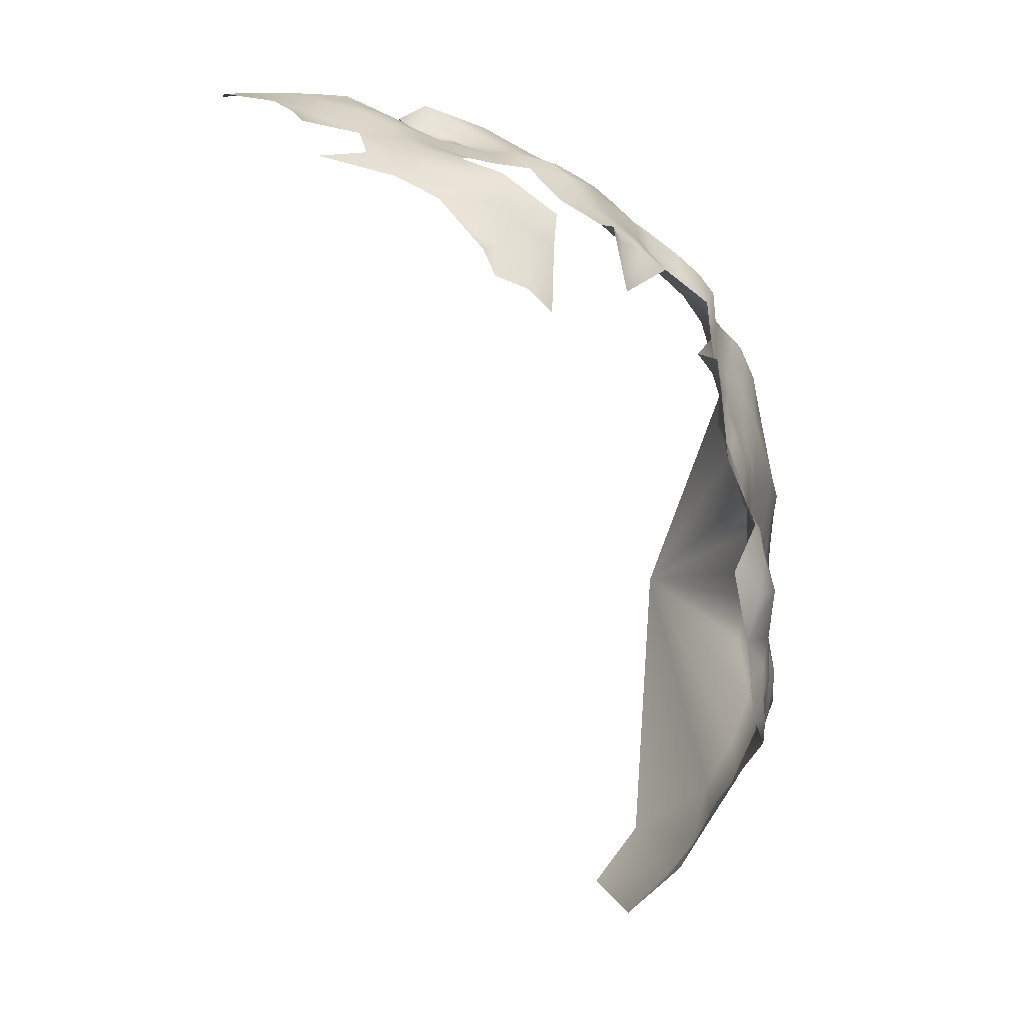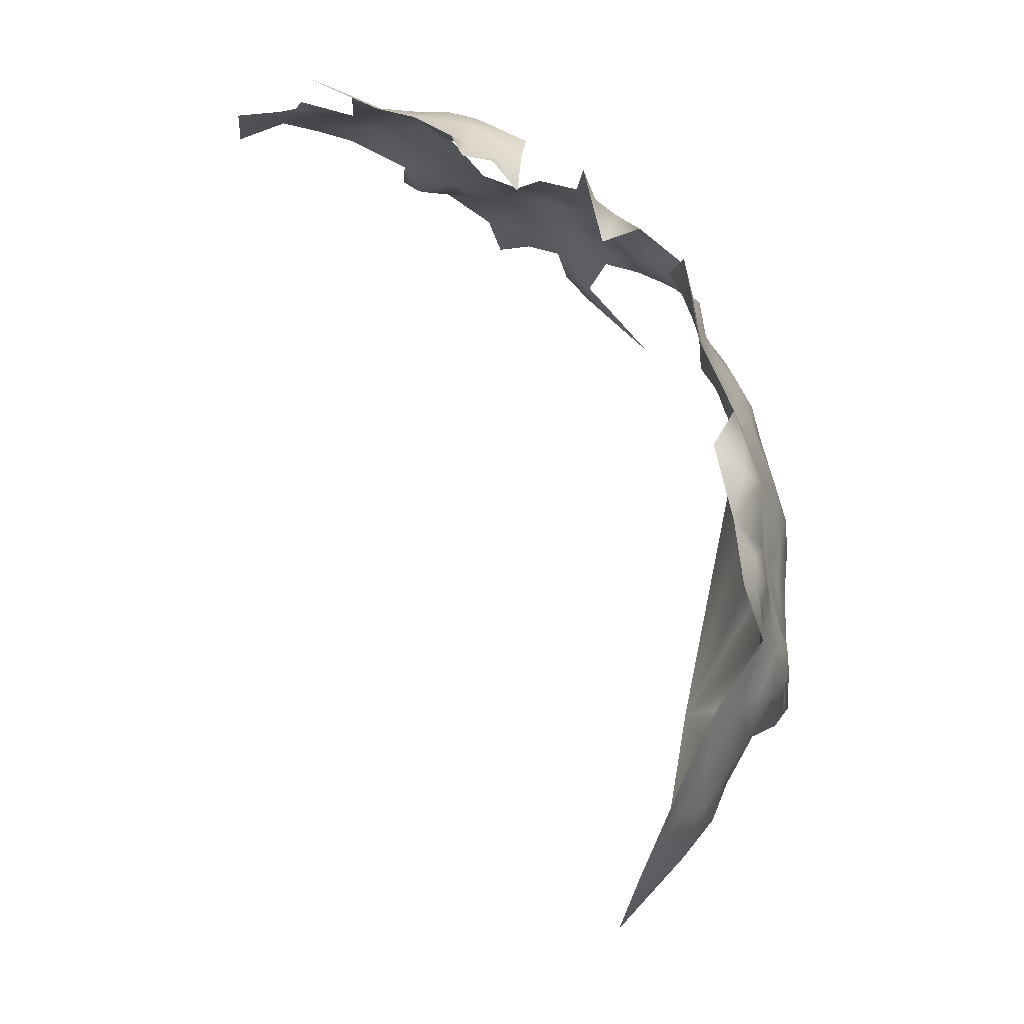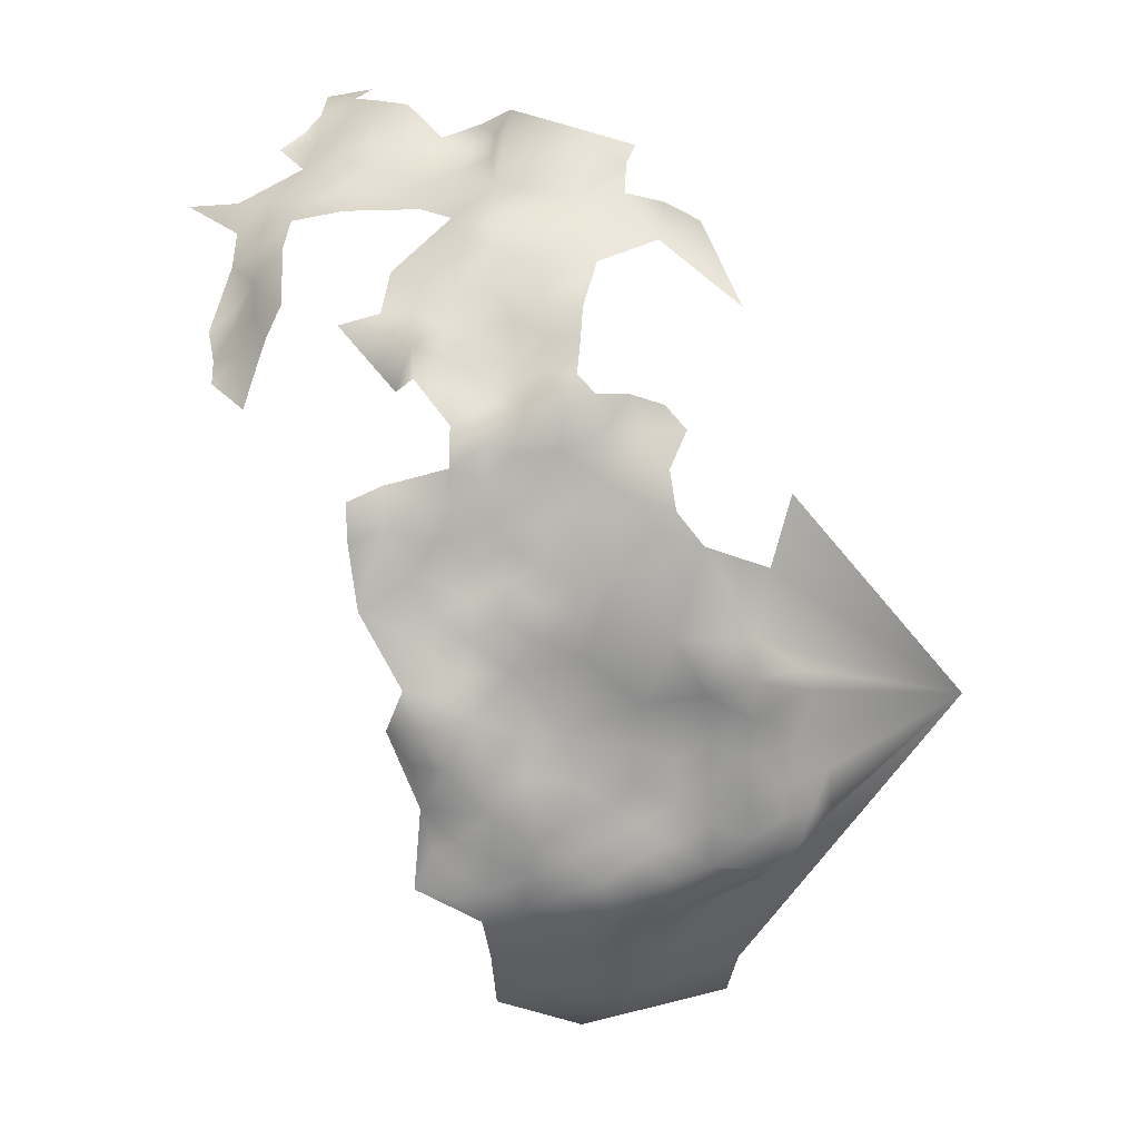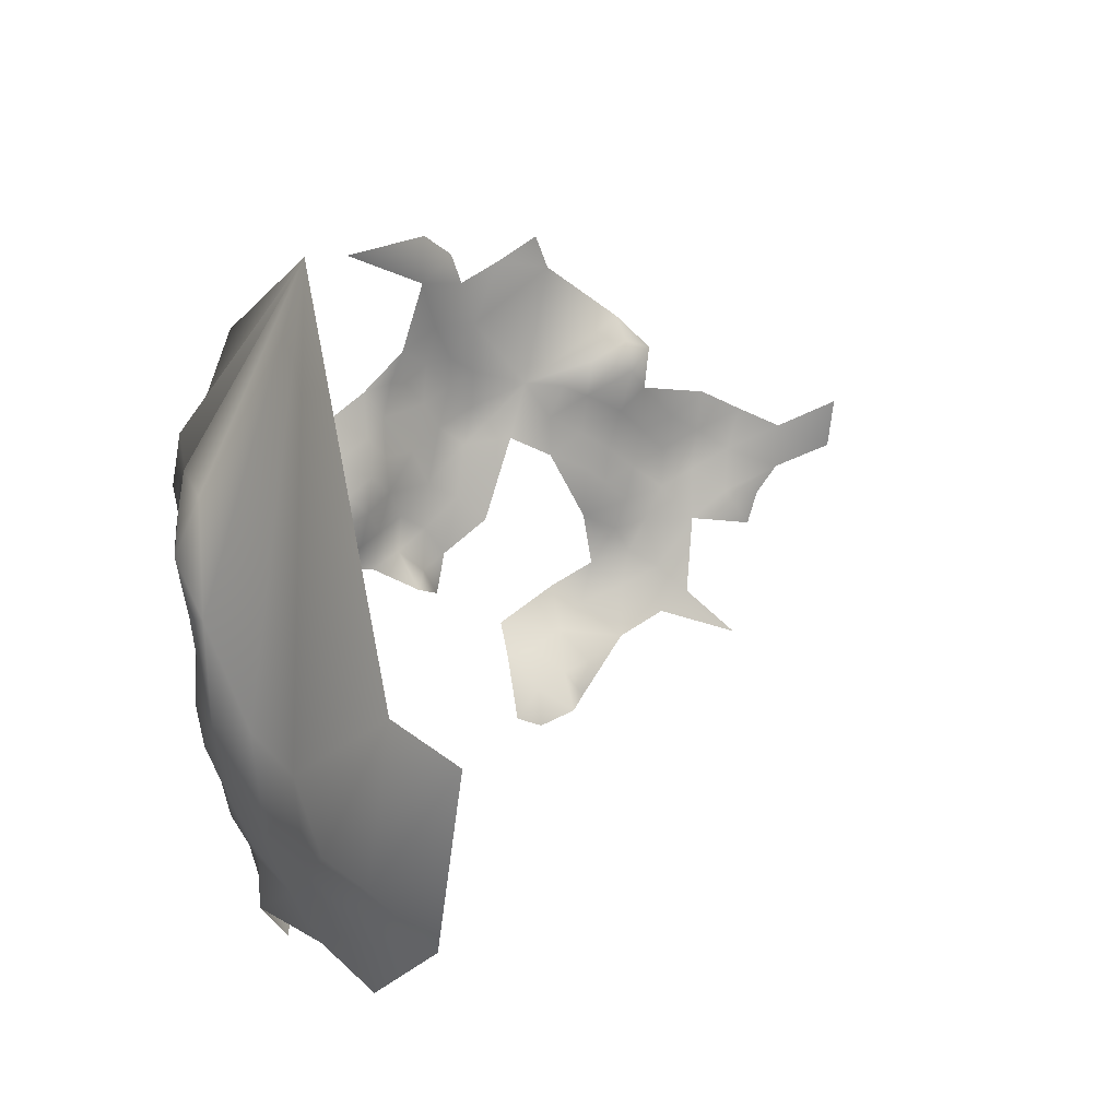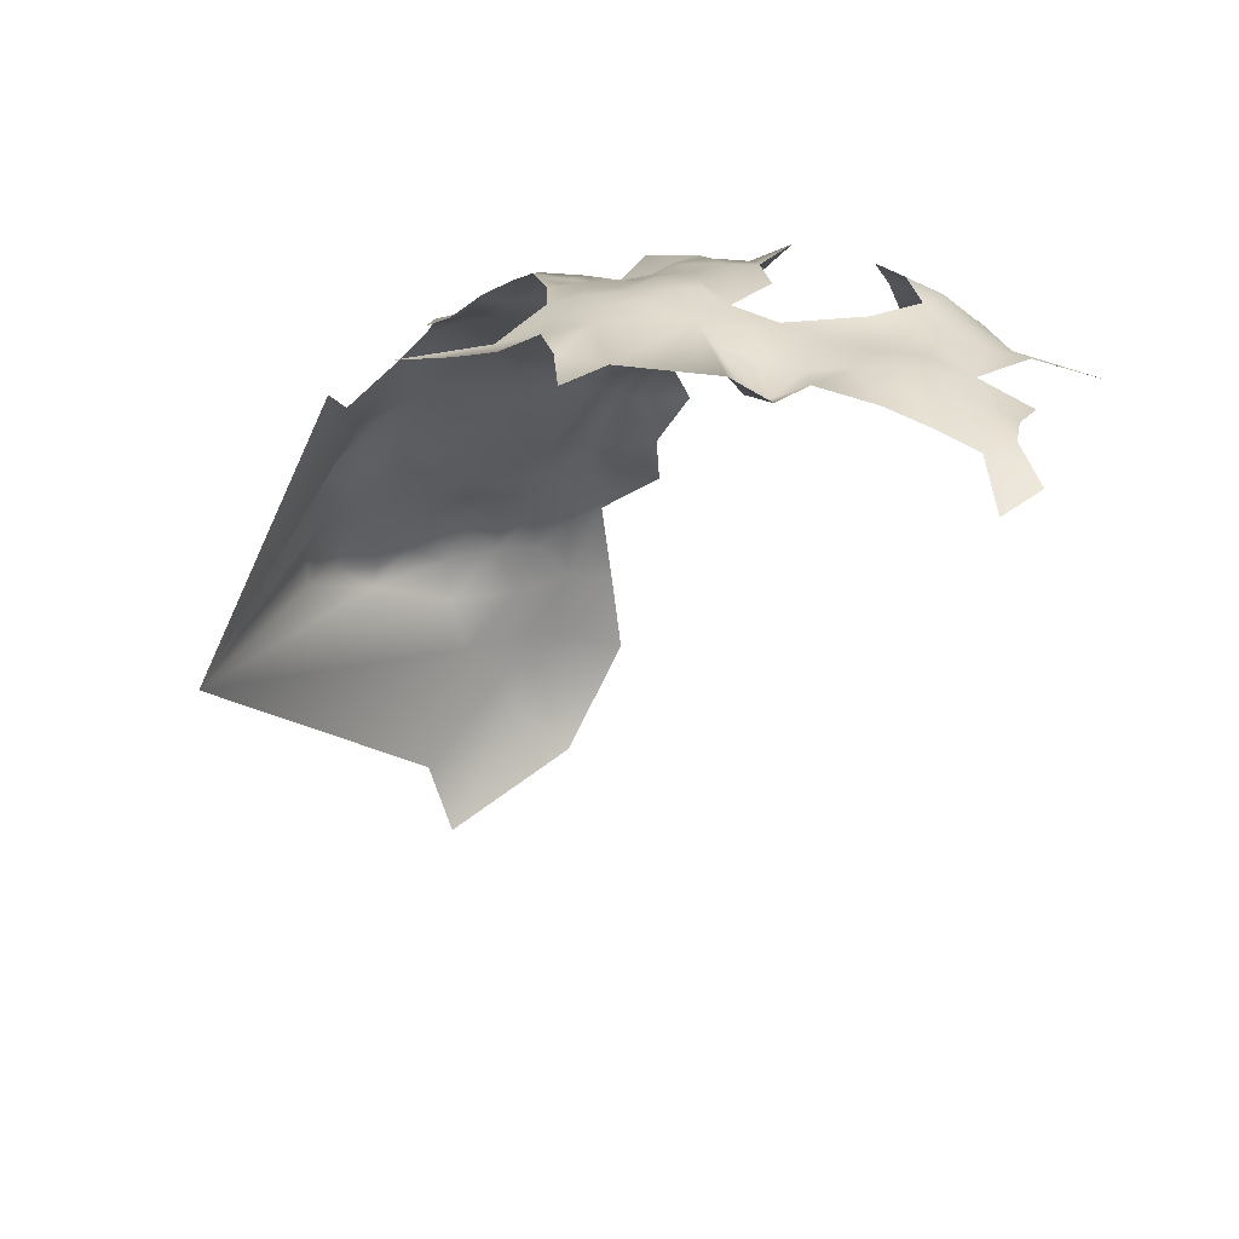
<metadata>
{"format":"obj","ext":"obj","renderer":"f3d","projection":"perspective","resolution":1024,"background":"white","views":[{"elev":0.2,"azim":-3.2,"up":"+Z"},{"elev":-31.0,"azim":2.8,"up":"+Z"},{"elev":20.4,"azim":76.7,"up":"+Z"},{"elev":35.4,"azim":174.6,"up":"+Y"},{"elev":57.5,"azim":-122.9,"up":"+Z"}]}
</metadata>
<code>
v -620.8 908.2 -53.3
v -643.8 916.7 -31.54
v -601.4 922.6 -76.44
v -615.1 909.5 -50.01
v -613.7 914.3 -51.63
v -616.1 913.7 -47.87
v -618.5 910 -46.92
v -619 914 -44.83
v -622.2 911 -43.57
v -608.5 912.9 -54.41
v -608 912.6 -59.76
v -608.7 917.5 -56.93
v -611.3 918.2 -52.96
v -614.8 918.1 -49.81
v -621.7 906.5 -46.54
v -623.4 901.5 -44.86
v -597.4 938.8 -63.9
v -602.7 905.2 -86.7
v -603.9 909.4 -83.46
v -606 903.5 -93.42
v -601.3 909.4 -87.25
v -601.1 906.9 -91.63
v -601.9 906 -96.87
v -599.1 909.6 -96.32
v -600.2 913.5 -90.08
v -602.3 913.3 -85.26
v -639.6 919.7 -31.94
v -639.4 915.1 -34.04
v -649.2 918.8 -29.81
v -647.5 913.7 -30.92
v -652.3 914.7 -28.64
v -650.9 910.2 -30.42
v -646.9 909.7 -32.98
v -644.7 921.7 -30.15
v -644.2 912.3 -33.41
v -599.4 934.8 -62.66
v -599.5 938.5 -59.12
v -601.5 934.2 -58.33
v -602.3 930.9 -61.09
v -600.4 931.4 -66.11
v -596.1 942.1 -68.27
v -596.6 950.9 -72.03
v -601.5 919.7 -93.86
v -648.7 895.5 -37.41
v -607.4 917 -61.72
v -608.6 908.7 -64.26
v -607.2 912.7 -64.69
v -601.6 918.9 -85.07
v -603.2 913.9 -80.77
v -602.2 918 -78
v -604.8 914.4 -76.17
v -605 910 -78.44
v -650.1 899.3 -34.52
v -644.8 898.7 -35.94
v -648.2 902.7 -33.91
v -643.2 894.3 -38.87
v -639.2 896.8 -38.14
v -652.5 902.8 -32.47
v -654.9 906.2 -29.77
v -659 902.3 -31.93
v -663.8 904.8 -29.45
v -664.4 909.5 -26.17
v -666.1 914.6 -24.24
v -671.5 911.8 -24.68
v -661 917.5 -24.02
v -679 915.3 -24.71
v -671.1 906.6 -26.79
v -660.1 912.6 -25.83
v -654.1 897 -35.28
v -657.9 893.1 -36.04
v -654 892.4 -39.32
v -648.2 890.9 -42.5
v -617.7 918.1 -45.47
v -639.9 892.8 -42.84
v -598.8 915.7 -96.56
v -599.1 915.4 -103.4
v -599.4 920.4 -99.05
v -600.7 925.9 -94.43
v -623.6 948.9 -33.86
v -627 945 -31.96
v -623.1 943.2 -35.95
v -633.3 941.5 -28.01
v -628.3 940.1 -30.8
v -629.9 934.2 -31.26
v -638.3 944 -26.59
v -639.9 938.4 -24.95
v -636 892.3 -46.22
v -643.3 890.6 -47.26
v -640.7 887.1 -53.28
v -659.8 890.5 -37.32
v -643.8 905.6 -34.73
v -598.9 915.6 -109.3
v -599.9 915.4 -114.5
v -599 920.5 -112.7
v -598.6 920.7 -107.7
v -597.8 925.2 -110.3
v -600.6 910.9 -111.6
v -597.5 924.6 -115.2
v -599.8 925.2 -121
v -601.4 930.4 -126
v -597.6 930.6 -119.3
v -600.2 920.2 -117.7
v -600 914.4 -118.8
v -596.4 929.5 -113.1
v -597.8 925.4 -105
v -597.2 930 -107.6
v -604.6 940.6 -128.7
v -605.4 930.2 -132.2
v -608.9 930.2 -137.6
v -618 932 -146.8
v -611.5 936.2 -141.8
v -608.3 923.7 -134.3
v -611.7 918.6 -137.7
v -607.1 936.1 -136.3
v -612.6 926.5 -140.3
v -595 933.8 -109.6
v -595.2 933.9 -114.6
v -594.6 938.5 -107.8
v -596.2 934.4 -105
v -595.4 938.7 -102.6
v -597 934.3 -100.2
v -597.1 933.5 -94.67
v -597.6 930.6 -103.5
v -596.4 938.9 -117.4
v -596 938.8 -96.72
v -596.5 939.2 -92.08
v -595 943.3 -93.77
v -594.3 942.4 -87.57
v -596.8 934.6 -88.81
v -598.6 926.9 -100.2
v -600.4 910.7 -115.3
v -606.5 916.8 -127.7
v -603.5 922.5 -125.8
v -600.5 911.4 -107.2
v -649.7 906.2 -32.61
v -655.3 911 -27.74
v -607.8 922 -53.1
v -605.4 926 -57.56
v -605.6 926.6 -51.76
v -678.3 908.7 -25.43
v -641.5 923.8 -31.05
v -645.4 926.1 -28.76
v -650.7 924.4 -29.09
v -650.1 927.7 -26.72
v -649.3 929.5 -23.17
v -653.4 926 -25.79
v -652.7 920.6 -27.23
v -595 943.2 -105.7
v -595.1 943.6 -111.9
v -594.6 938.3 -112.8
v -606.5 915.5 -72.13
v -603.6 918.8 -73.62
v -602.7 923.3 -71.83
v -604.6 919.6 -69.66
v -606.8 910.6 -68.94
v -622.9 916.3 -41.12
v -626.6 913 -39.75
v -605.4 934.9 -50.95
v -602.7 941.5 -55.24
v -605.1 939.3 -52.55
v -604.6 931.2 -55.56
v -603.9 936.4 -55.17
v -606.7 920.6 -58.14
v -605.7 922.7 -62.94
v -603.4 927.2 -64.42
v -601.2 927.2 -68.88
v -606.1 917.3 -66.73
v -594.8 943.1 -99.78
v -600.4 940.6 -121.2
v -615.4 922.3 -47.84
v -612.3 921.5 -50.91
v -610.8 925.3 -48.71
v -615.2 926.5 -45.32
v -617.5 922.7 -44.07
v -610.8 929.9 -45.37
v -607.5 928.7 -48.6
v -634.1 918.3 -34.24
v -636.5 924.5 -30.75
v -631.3 920.2 -32.86
v -627.9 918.6 -35.66
v -624.7 921.9 -36.31
v -629.2 922.9 -33.3
v -593.3 947.8 -90.74
v -593 943 -82.57
v -594.6 938.1 -79.51
v -605.4 905.5 -80.16
v -607.3 900.6 -77.47
v -598.2 931.8 -71.63
v -626.2 926.6 -34.18
v -622.7 926.3 -37.51
v -614.4 953.7 -136.9
v -620.9 954.1 -145.7
v -623.4 930.8 -35.11
v -620.5 929.7 -37.77
v -620.2 934.4 -37.66
v -624.7 935.6 -34.22
v -629.5 927.5 -32.23
v -599.6 954.4 -63.47
v -624.5 907.1 -43.92
v -630.3 909.5 -40.06
v -594.8 949.1 -112.7
v -596.3 950.4 -114.9
v -594.3 948.7 -108
v -593.4 952.7 -105.3
v -593.8 947.8 -102.3
v -611.1 904.6 -62.44
v -626.5 930.7 -33.63
v -605.6 930.7 -50.7
v -659.3 907.5 -27.76
v -656.5 915.6 -26.82
v -598.6 921.2 -102.9
v -631.8 895.4 -43.98
v -632.4 893.2 -48.66
v -621 921.4 -41.07
v -664.3 886.9 -37.52
v -597.9 936 -66.84
v -600.7 927.1 -73.77
v -613.7 951.8 -43.06
v -594.7 954.8 -94.84
v -592.7 947.7 -85.4
v -593.7 947.4 -96.43
v -602.7 906.1 -114.5
v -602.7 908.5 -109.3
v -603.5 907.3 -103.6
v -593.6 952.6 -100.6
v -636.2 889.9 -51.76
v -594.1 957 -104.4
v -593.6 954.9 -109.6
v -594.5 955 -85.23
v -594.1 956.2 -88.05
v -594 948.5 -80.38
v -615 931.3 -41.96
v -617.5 926.8 -41.21
v -618.6 931.2 -39.85
v -599.6 926.7 -77.79
v -600.7 923 -80.93
v -609 899.7 -63.52
v -608.4 899.7 -68.58
v -607.8 904.1 -66.88
v -603.9 923.2 -67.26
v -599.3 927.9 -83.27
v -607 906.9 -73.75
v -606.2 911.2 -74.35
v -639.9 890.2 -48.73
v -642.3 886.9 -49.76
v -636.2 886.4 -55.15
v -632.9 890 -57.9
v -594.8 959 -99.54
v -666.8 900.1 -30.64
v -668.2 903.8 -28.75
v -596.4 960.1 -106.4
v -608.6 982.5 -97.09
f 55 135 58
f 139 208 176
f 164 240 165
f 197 189 207
f 88 245 244
f 14 13 171
f 7 4 6
f 2 30 35
f 79 80 81
f 33 35 30
f 58 53 55
f 240 166 165
f 173 174 170
f 14 171 170
f 182 179 180
f 119 120 121
f 38 36 37
f 38 39 36
f 8 7 6
f 119 116 118
f 73 8 6
f 51 49 50
f 121 123 119
f 183 127 221
f 197 182 189
f 33 30 32
f 33 32 135
f 106 119 123
f 106 116 119
f 52 51 243
f 52 49 51
f 27 2 28
f 6 5 14
f 6 14 73
f 5 6 4
f 163 12 45
f 120 119 118
f 39 40 36
f 136 32 31
f 238 239 237
f 233 174 173
f 152 50 3
f 152 3 153
f 134 92 76
f 209 68 62
f 25 26 21
f 73 14 170
f 73 170 174
f 212 87 213
f 194 234 195
f 19 21 26
f 153 166 240
f 210 65 68
f 9 156 157
f 193 195 196
f 193 194 195
f 136 31 210
f 237 239 206
f 38 162 161
f 37 36 17
f 189 181 190
f 40 165 166
f 40 39 165
f 5 13 14
f 18 21 19
f 89 244 245
f 94 93 102
f 3 236 235
f 9 7 8
f 28 2 35
f 22 21 18
f 94 98 96
f 94 96 95
f 216 17 36
f 71 69 70
f 154 153 240
f 154 152 153
f 95 105 211
f 48 49 26
f 172 170 171
f 183 220 128
f 96 105 95
f 27 34 2
f 152 51 50
f 152 151 51
f 74 57 56
f 148 120 118
f 134 223 97
f 92 134 97
f 216 40 188
f 216 36 40
f 239 46 206
f 137 171 13
f 232 233 173
f 89 246 226
f 89 226 244
f 188 40 166
f 156 9 8
f 136 210 68
f 172 176 175
f 96 106 105
f 173 170 172
f 146 143 144
f 34 141 142
f 45 11 47
f 45 47 167
f 127 126 125
f 155 242 243
f 159 160 162
f 209 59 136
f 209 136 68
f 227 228 251
f 96 98 104
f 182 181 189
f 182 180 181
f 19 52 186
f 241 235 236
f 151 243 51
f 177 178 27
f 207 193 196
f 207 196 84
f 19 49 52
f 19 26 49
f 16 15 199
f 178 177 179
f 189 193 207
f 102 93 103
f 11 45 12
f 11 12 10
f 105 123 130
f 105 106 123
f 205 204 225
f 31 32 30
f 39 38 161
f 190 194 193
f 190 193 189
f 217 166 153
f 155 47 46
f 29 31 30
f 145 146 144
f 148 168 120
f 11 46 47
f 54 53 44
f 205 203 204
f 146 147 143
f 93 92 97
f 54 55 53
f 160 158 162
f 222 131 97
f 222 97 223
f 93 131 103
f 93 97 131
f 231 220 229
f 141 34 27
f 177 27 28
f 128 127 183
f 151 152 154
f 219 225 248
f 23 24 22
f 120 125 121
f 120 168 125
f 54 56 57
f 31 29 147
f 149 201 203
f 149 203 148
f 221 168 205
f 211 105 130
f 177 180 179
f 210 31 147
f 128 126 127
f 217 3 235
f 217 153 3
f 173 175 232
f 173 172 175
f 23 22 20
f 224 223 134
f 106 96 104
f 234 233 232
f 137 138 139
f 137 163 138
f 227 225 204
f 188 166 217
f 116 106 104
f 116 104 117
f 204 228 227
f 141 27 178
f 122 126 129
f 122 125 126
f 56 54 44
f 95 211 76
f 95 76 92
f 168 221 127
f 168 127 125
f 102 98 94
f 220 184 128
f 220 231 184
f 69 44 53
f 59 58 135
f 91 33 135
f 91 135 55
f 63 68 65
f 63 62 68
f 194 233 234
f 151 154 167
f 29 143 147
f 61 209 62
f 148 203 205
f 148 205 168
f 48 50 49
f 137 13 12
f 137 12 163
f 247 226 246
f 167 154 240
f 29 30 2
f 29 2 34
f 59 32 136
f 59 135 32
f 77 211 130
f 77 76 211
f 15 9 199
f 15 7 9
f 219 183 221
f 10 12 13
f 10 13 5
f 122 121 125
f 155 243 151
f 101 117 104
f 137 172 171
f 18 19 186
f 149 118 150
f 149 148 118
f 197 207 84
f 178 179 182
f 227 248 225
f 138 163 164
f 242 52 243
f 199 9 157
f 150 116 117
f 150 118 116
f 94 95 92
f 94 92 93
f 77 78 43
f 77 130 78
f 158 208 161
f 158 161 162
f 91 35 33
f 124 150 117
f 60 58 59
f 87 226 213
f 87 244 226
f 155 167 47
f 155 151 167
f 114 108 109
f 71 44 69
f 60 209 61
f 60 59 209
f 73 174 214
f 139 161 208
f 139 138 161
f 167 240 164
f 164 163 45
f 164 45 167
f 75 77 43
f 72 44 71
f 41 17 216
f 199 157 200
f 82 85 86
f 140 67 64
f 142 144 143
f 172 139 176
f 172 137 139
f 48 26 25
f 244 87 74
f 71 70 90
f 72 56 44
f 99 98 102
f 138 39 161
f 236 3 50
f 236 50 48
f 83 84 196
f 100 101 99
f 75 76 77
f 91 55 54
f 37 162 38
f 37 159 162
f 20 22 18
f 73 156 8
f 73 214 156
f 107 108 114
f 108 112 109
f 1 4 7
f 1 7 15
f 239 155 46
f 149 150 124
f 115 112 113
f 115 109 112
f 232 195 234
f 101 98 99
f 101 104 98
f 242 186 52
f 242 187 186
f 221 225 219
f 221 205 225
f 149 202 201
f 25 21 22
f 197 178 182
f 60 61 249
f 214 174 233
f 64 66 140
f 156 180 157
f 69 53 58
f 69 58 60
f 169 101 100
f 74 87 212
f 138 164 165
f 138 165 39
f 64 62 63
f 88 244 74
f 190 233 194
f 121 130 123
f 156 214 181
f 156 181 180
f 129 126 128
f 10 5 4
f 242 155 239
f 230 229 220
f 111 114 109
f 62 64 67
f 72 88 74
f 72 74 56
f 34 142 143
f 34 143 29
f 100 99 133
f 231 185 184
f 11 206 46
f 43 25 75
f 215 90 70
f 111 192 191
f 228 204 203
f 145 144 142
f 114 111 191
f 81 80 83
f 202 149 124
f 101 124 117
f 101 169 124
f 48 241 236
f 188 217 235
f 65 210 147
f 57 74 212
f 82 84 83
f 81 83 196
f 100 107 169
f 100 108 107
f 222 103 131
f 224 134 76
f 201 228 203
f 247 213 226
f 133 99 102
f 128 184 185
f 112 133 132
f 24 23 224
f 60 70 69
f 61 62 67
f 122 130 121
f 72 245 88
f 122 78 130
f 108 100 133
f 108 133 112
f 183 230 220
f 183 219 230
f 178 142 141
f 251 248 227
f 91 28 35
f 129 128 185
f 43 48 25
f 224 222 223
f 224 23 20
f 1 15 16
f 177 157 180
f 177 200 157
f 187 18 186
f 133 103 132
f 133 102 103
f 24 76 75
f 24 224 76
f 113 112 132
f 71 90 215
f 191 107 114
f 41 216 188
f 187 242 239
f 187 239 238
f 202 228 201
f 110 192 111
f 111 109 115
f 111 115 110
f 169 202 124
f 110 115 113
f 218 79 81
f 252 248 251
f 252 219 248
f 252 230 219
f 252 229 230
f 252 251 202
f 252 231 229
f 252 42 231
f 252 198 42
f 252 202 169
f 252 169 107
f 252 107 191
f 84 178 197
f 86 84 82
f 178 145 142
f 86 178 84
f 86 145 178
f 61 250 249
f 250 61 67
f 195 81 196
f 214 190 181
f 190 214 233
f 228 202 251
f 129 78 122
f 241 188 235
f 41 231 42
f 78 48 43
f 41 185 231
f 188 185 41
f 78 241 48
f 129 241 78
f 185 241 129
f 241 185 188
f 24 25 22
f 75 25 24

</code>
